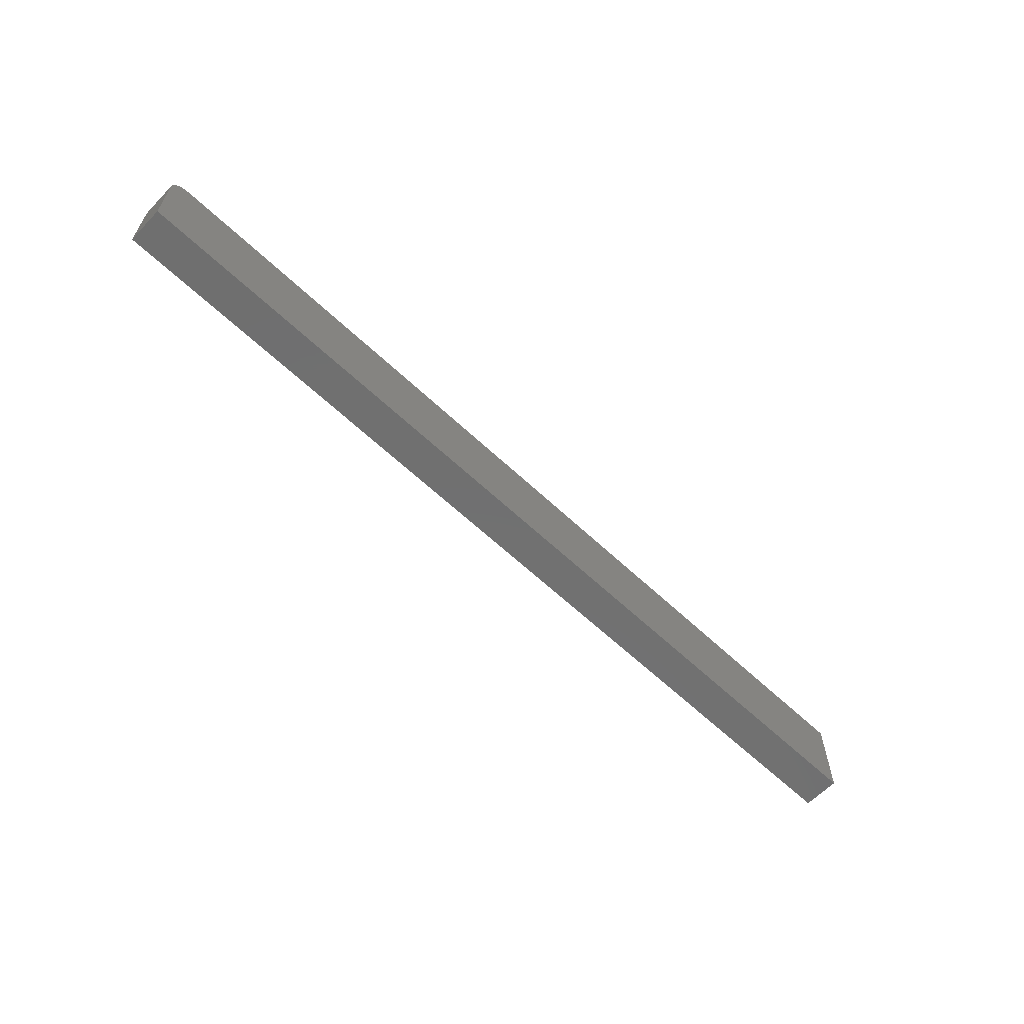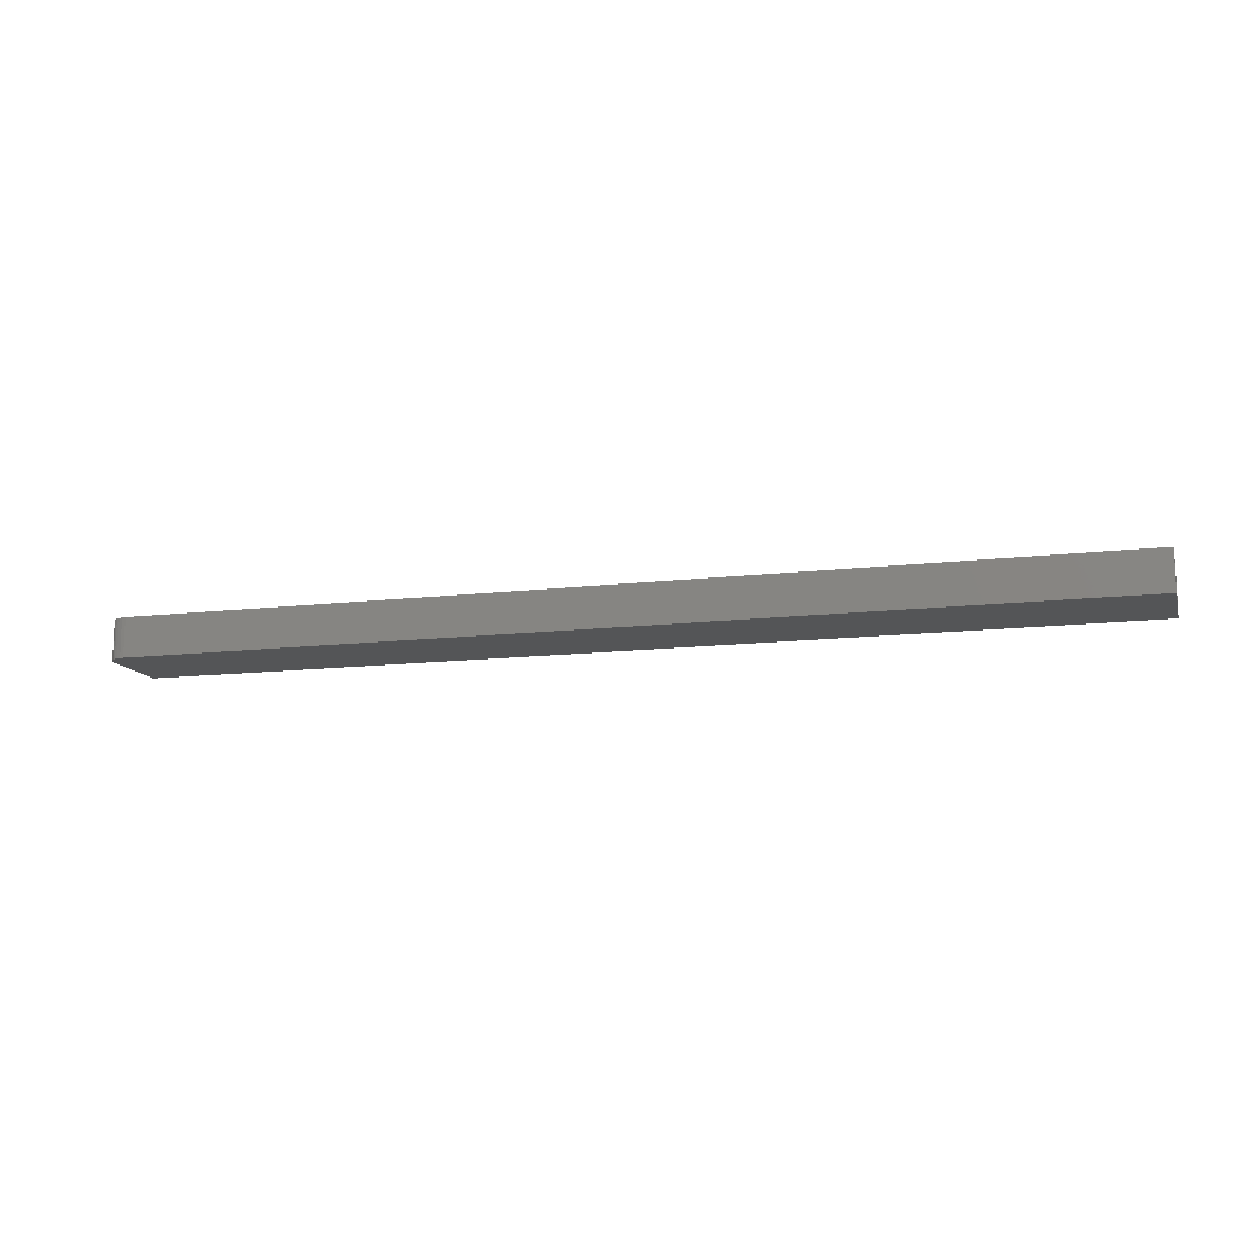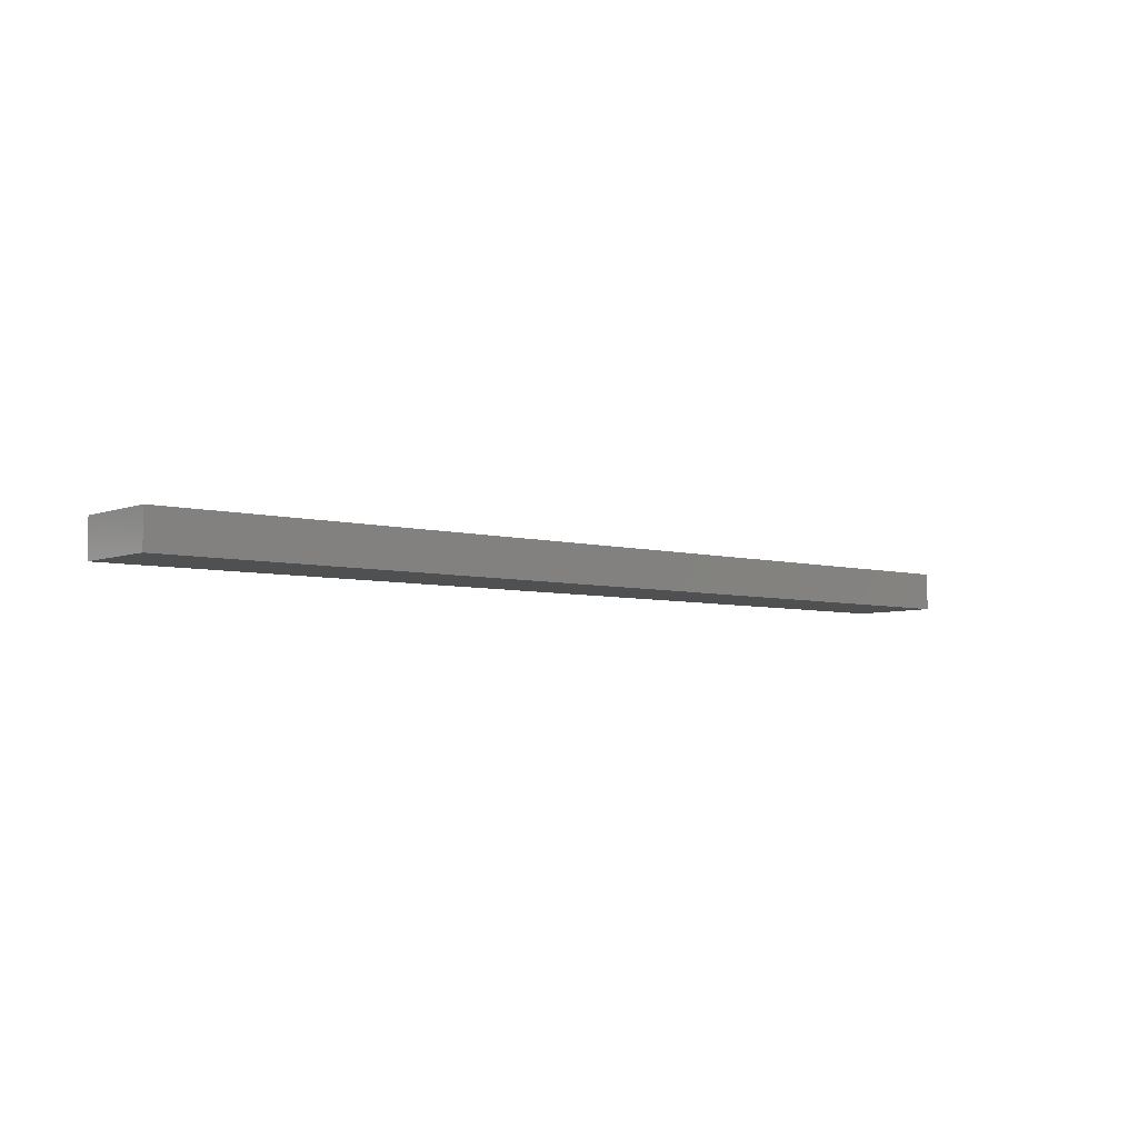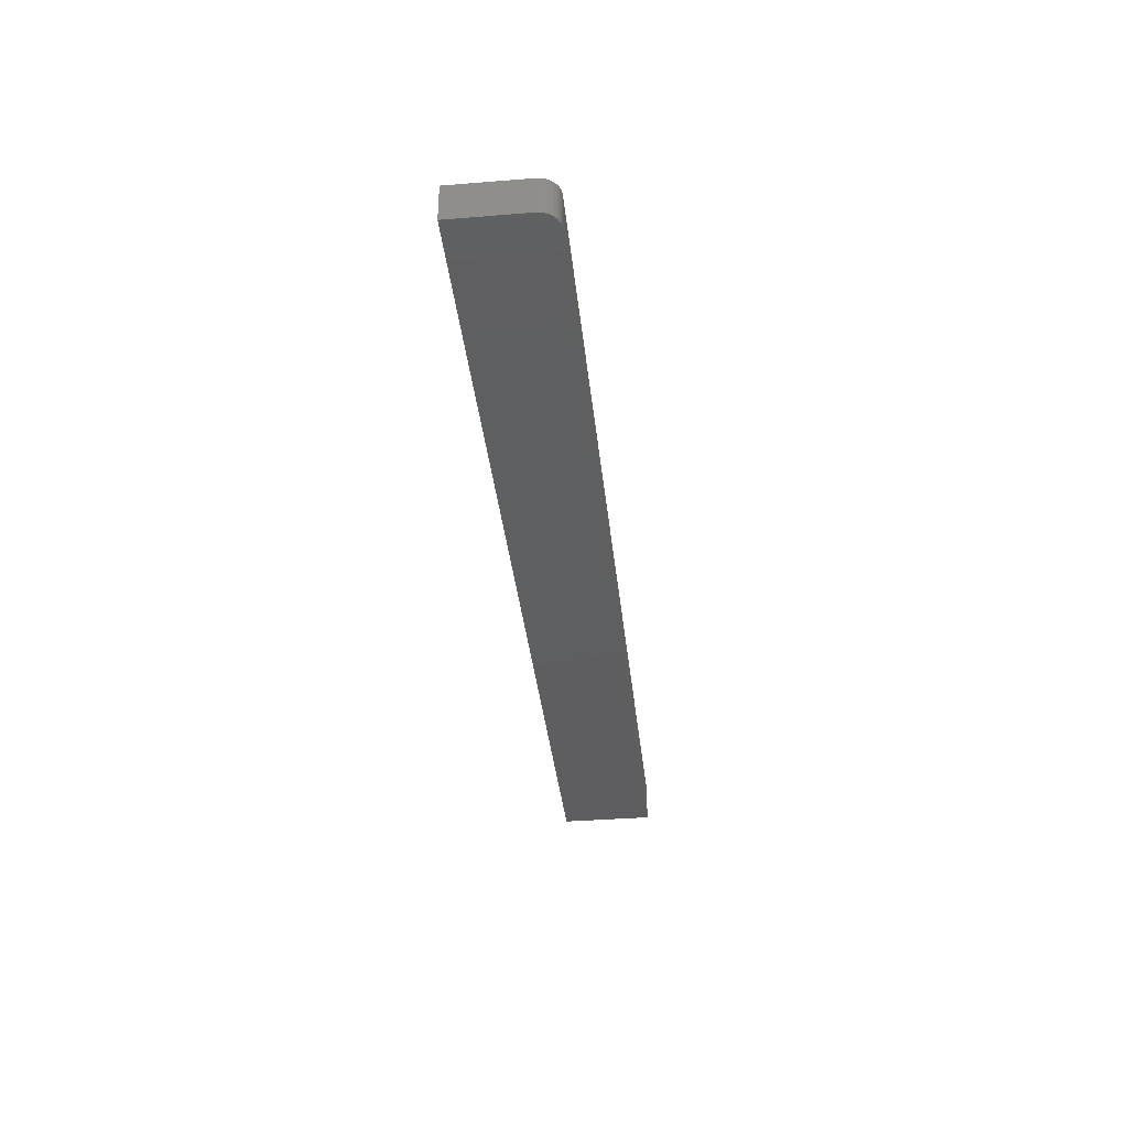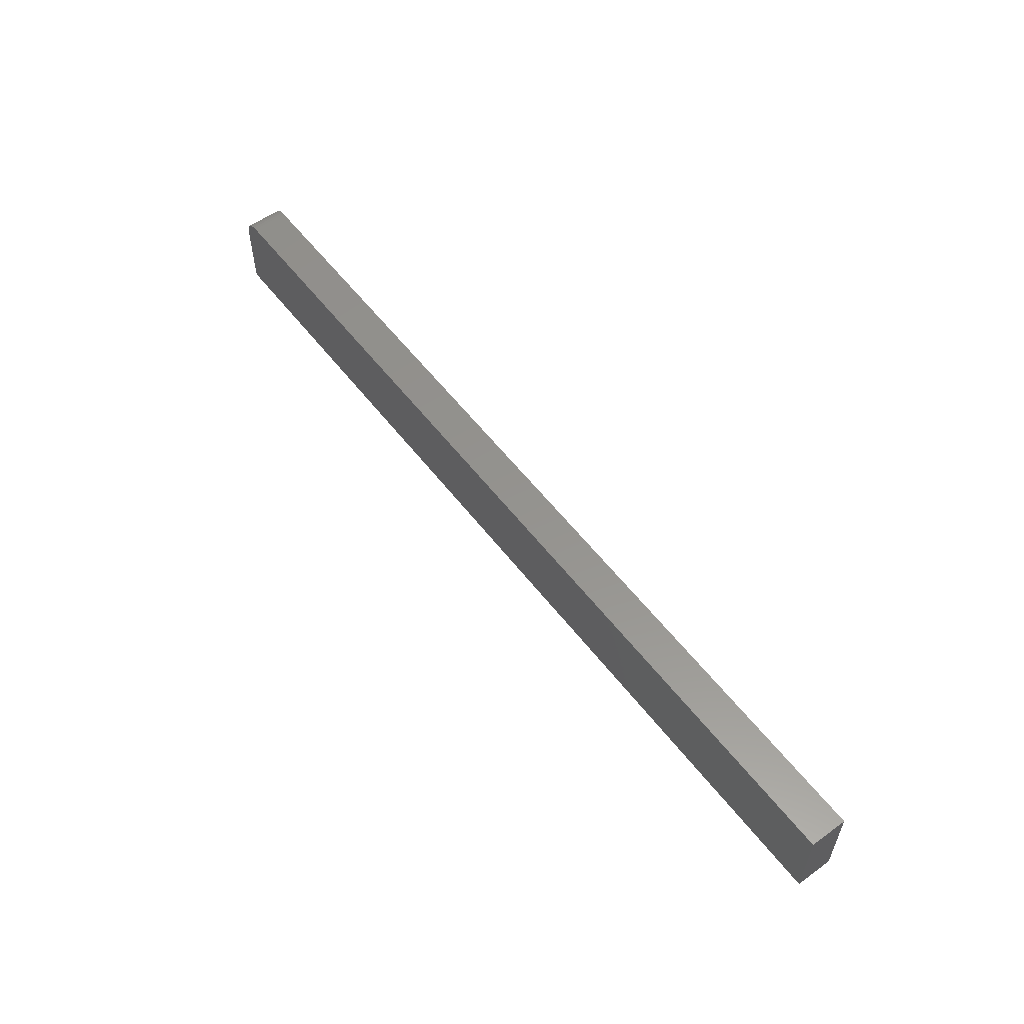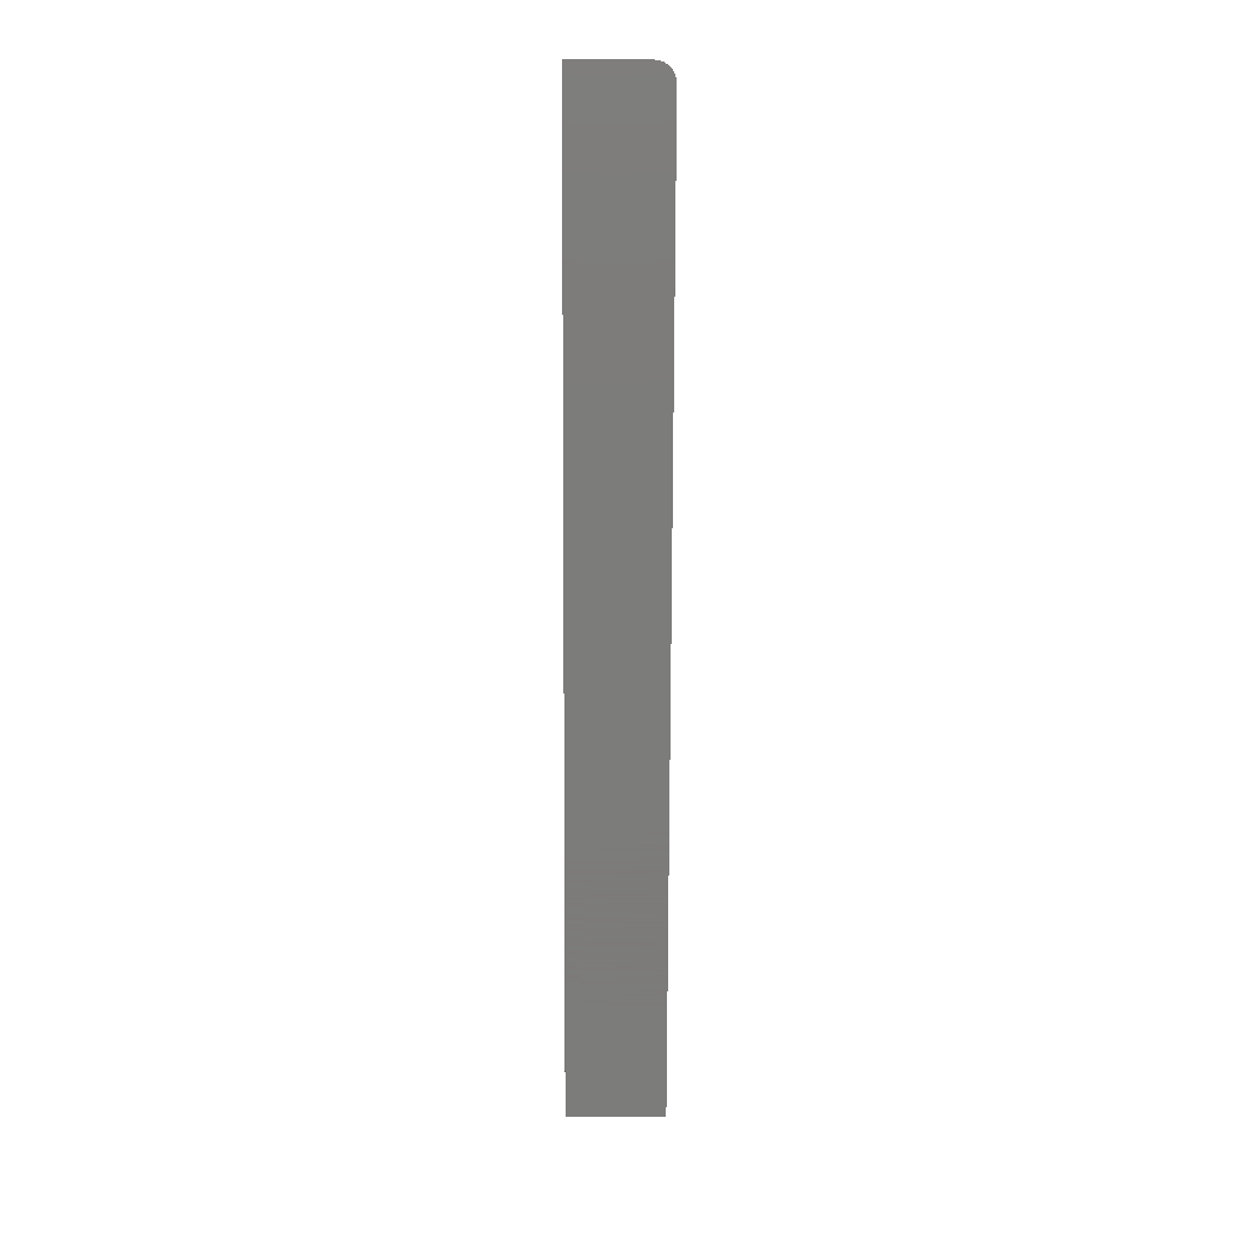
<metadata>
{"format":"stl","ext":"stl","renderer":"f3d","projection":"perspective","resolution":1024,"background":"white","views":[{"elev":-61.8,"azim":136.2,"up":"+Y"},{"elev":-13.1,"azim":-164.5,"up":"+Z"},{"elev":-5.3,"azim":-40.3,"up":"+Z"},{"elev":-36.4,"azim":96.0,"up":"+Z"},{"elev":56.6,"azim":-127.1,"up":"+Y"},{"elev":-75.2,"azim":89.8,"up":"+Z"}]}
</metadata>
<code>
# stl→obj: 24 verts, 44 faces
v 0.07105 9.116e-17 0.03158
v 0.07105 9.116e-17 0.04737
v 0.458 1.341e-16 0.03158
v 0.458 1.341e-16 0.04737
v 0.4623 -0.001317 0.04737
v 0.4595 -0.0001501 0.04737
v 0.461 -0.0005947 0.04737
v 0.4645 -0.003472 0.04737
v 0.4658 -0.03906 0.04737
v 0.4658 -0.007812 0.04737
v 0.4656 -0.006288 0.04737
v 0.4652 -0.004823 0.04737
v 0.07105 -0.03906 0.04737
v 0.4635 -0.002288 0.04737
v 0.4658 -0.007812 0.03158
v 0.4658 -0.03906 0.03158
v 0.07105 -0.03906 0.03158
v 0.4595 -0.0001501 0.03158
v 0.461 -0.0005947 0.03158
v 0.4623 -0.001317 0.03158
v 0.4635 -0.002288 0.03158
v 0.4645 -0.003472 0.03158
v 0.4652 -0.004823 0.03158
v 0.4656 -0.006288 0.03158
f 1 2 3
f 3 2 4
f 4 5 6
f 5 7 6
f 8 9 10
f 8 10 11
f 8 11 12
f 13 9 8
f 13 8 14
f 13 14 5
f 13 5 4
f 13 4 2
f 15 10 16
f 16 10 9
f 3 17 1
f 18 19 20
f 18 20 21
f 18 21 22
f 18 22 23
f 18 23 24
f 18 24 15
f 16 17 3
f 16 3 18
f 16 18 15
f 3 4 18
f 18 4 6
f 18 6 19
f 19 6 7
f 19 7 20
f 20 7 5
f 20 5 21
f 21 5 14
f 21 14 22
f 22 14 8
f 22 8 23
f 23 8 12
f 23 12 24
f 24 12 11
f 24 11 15
f 15 11 10
f 17 16 13
f 13 16 9
f 2 1 13
f 13 1 17

</code>
